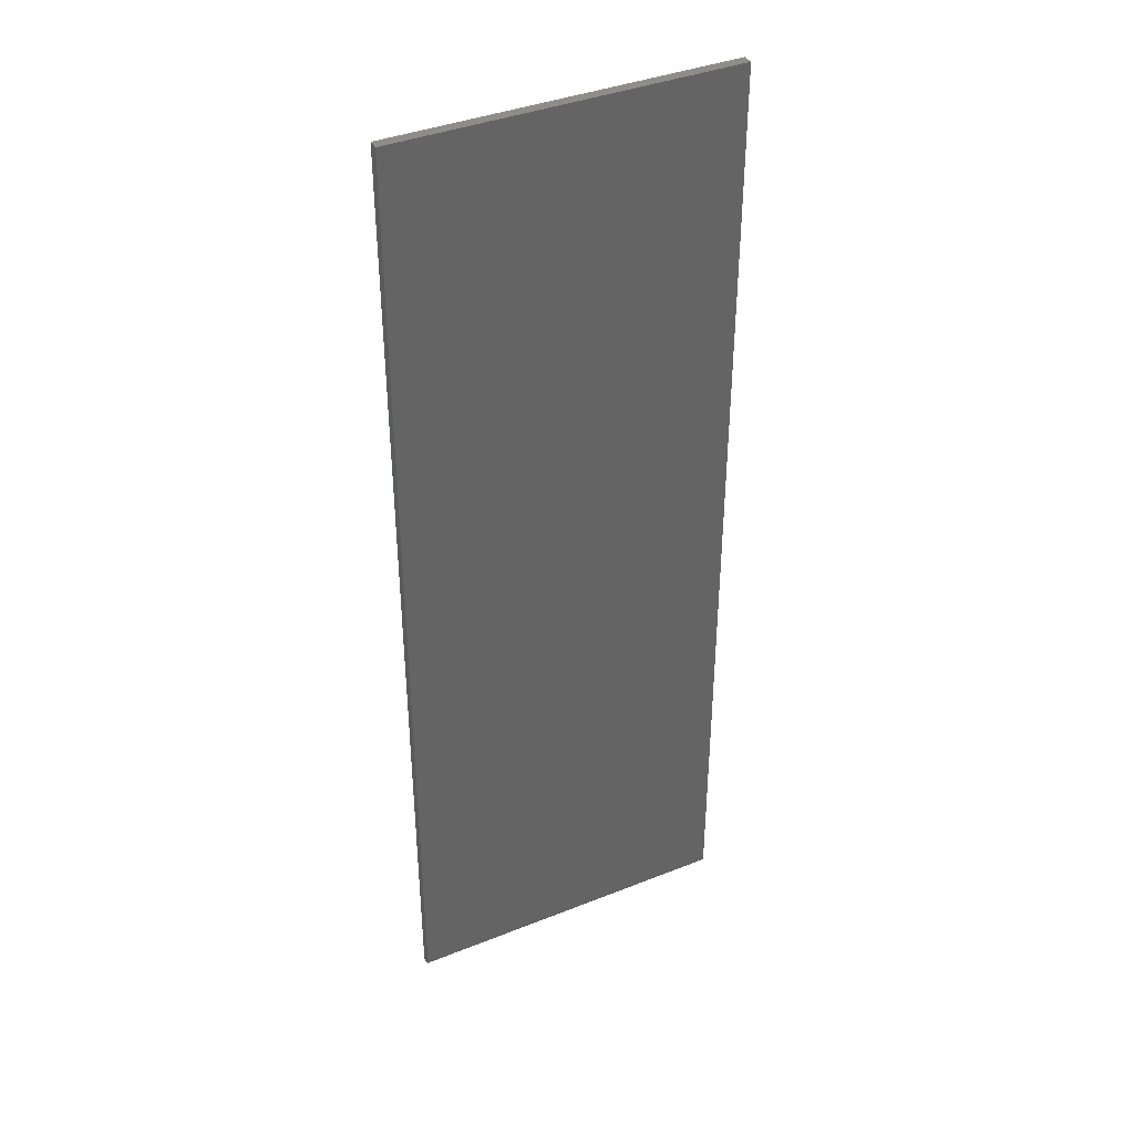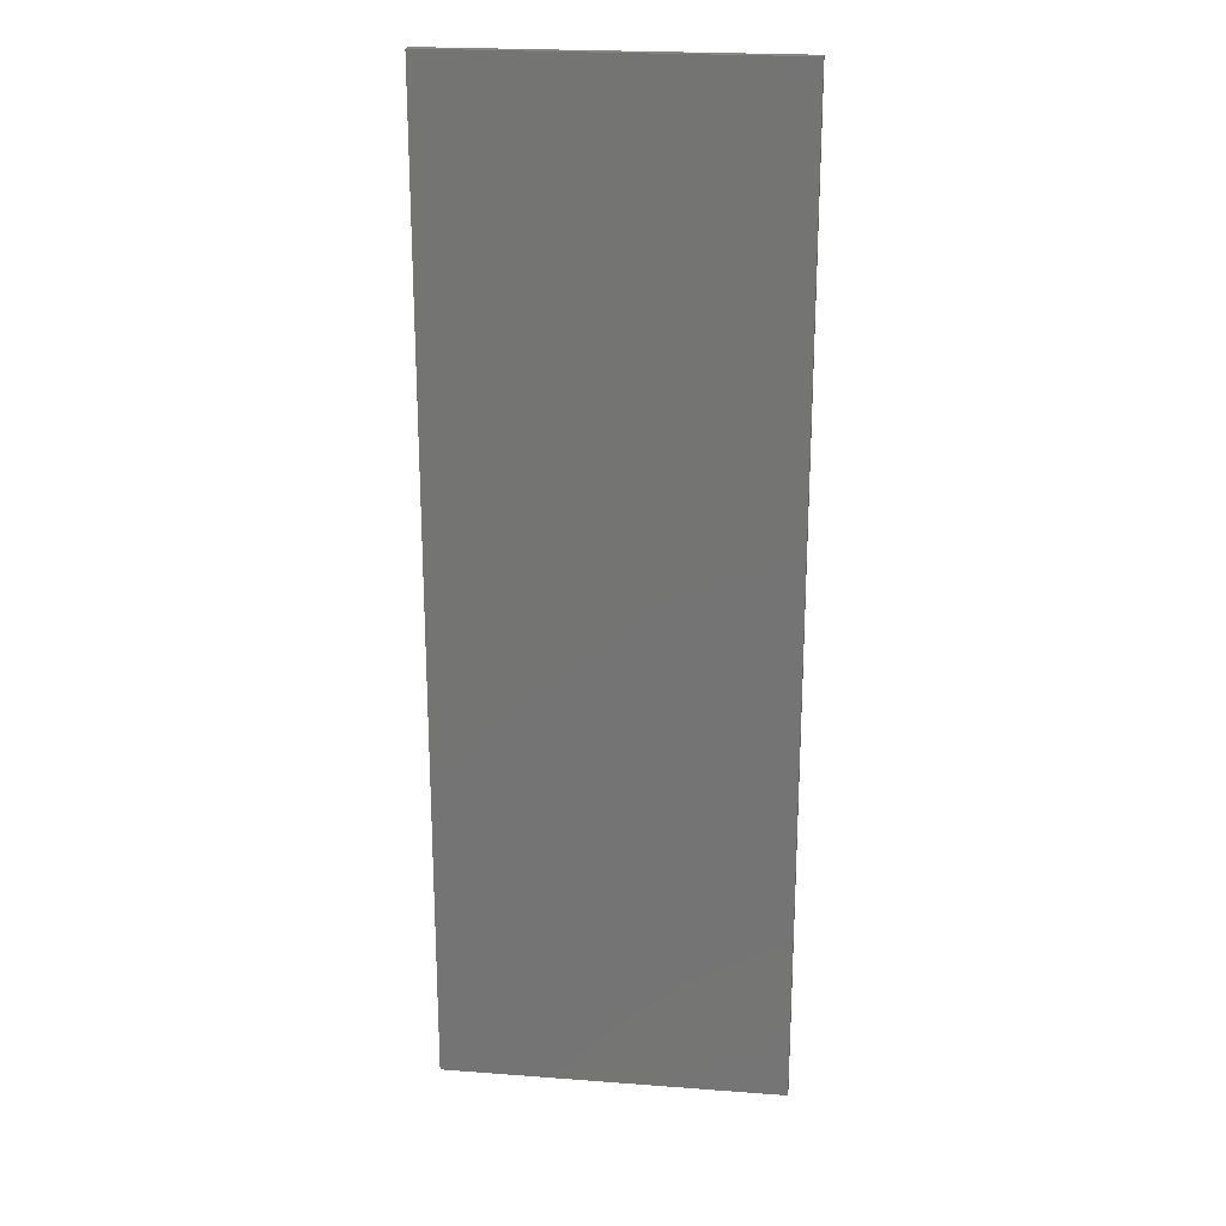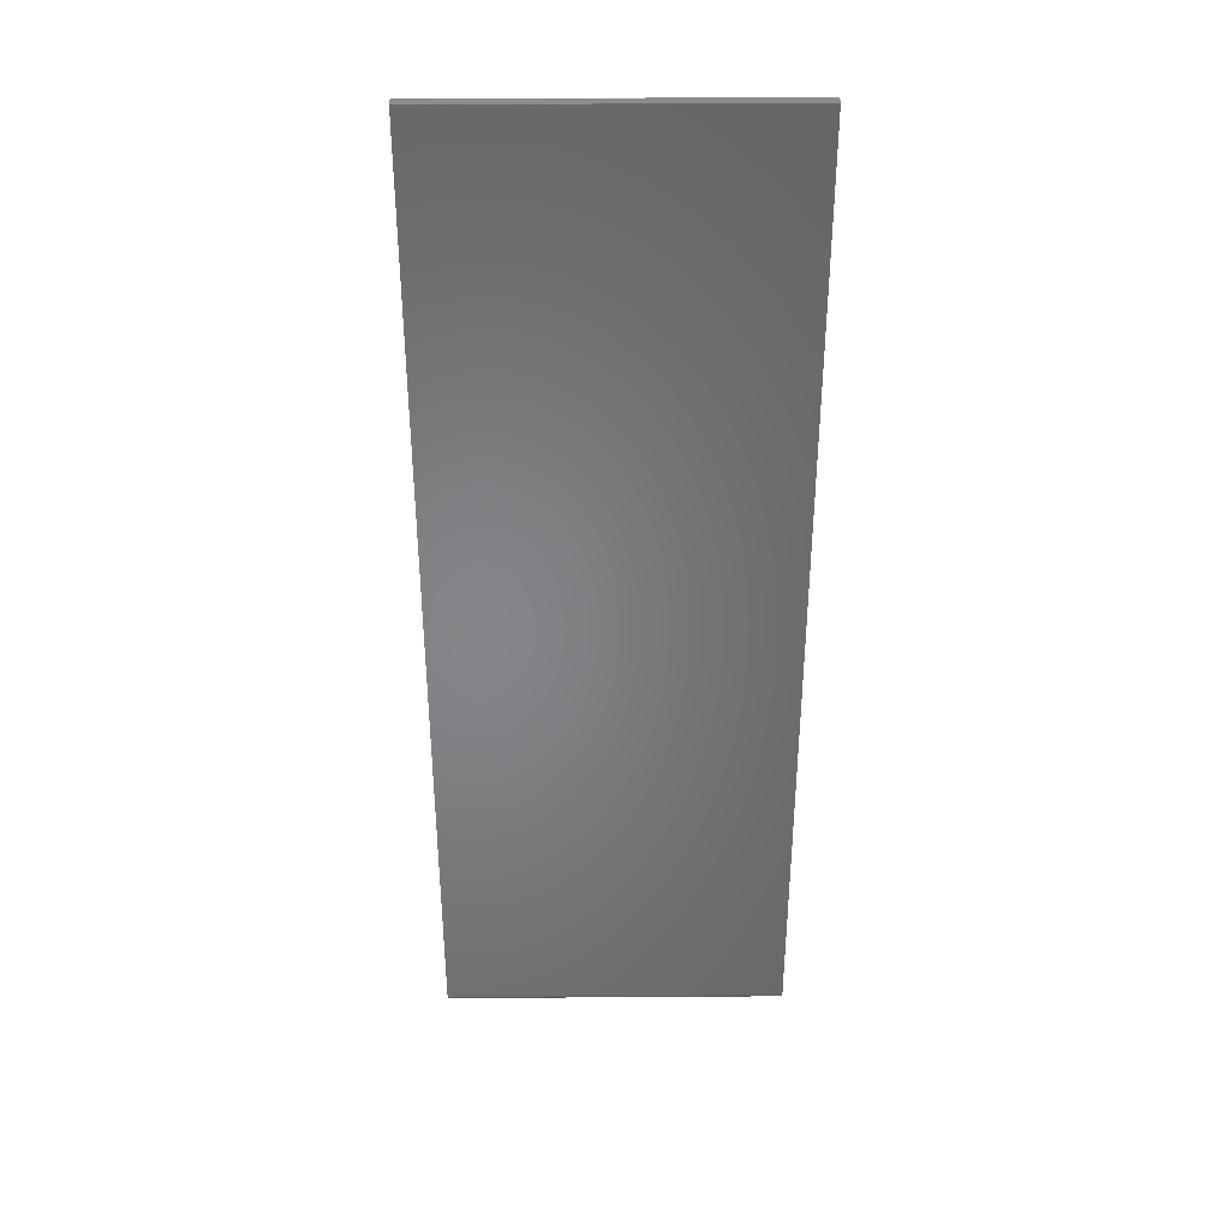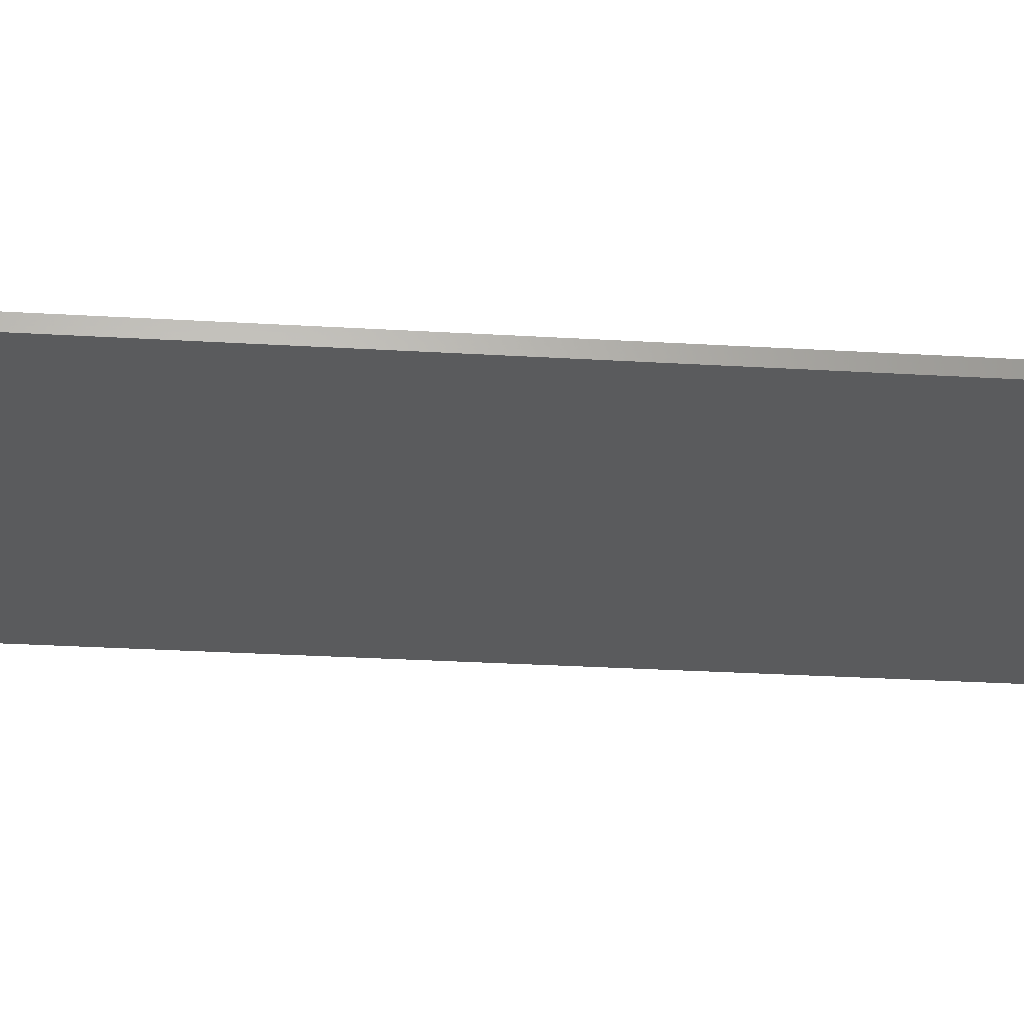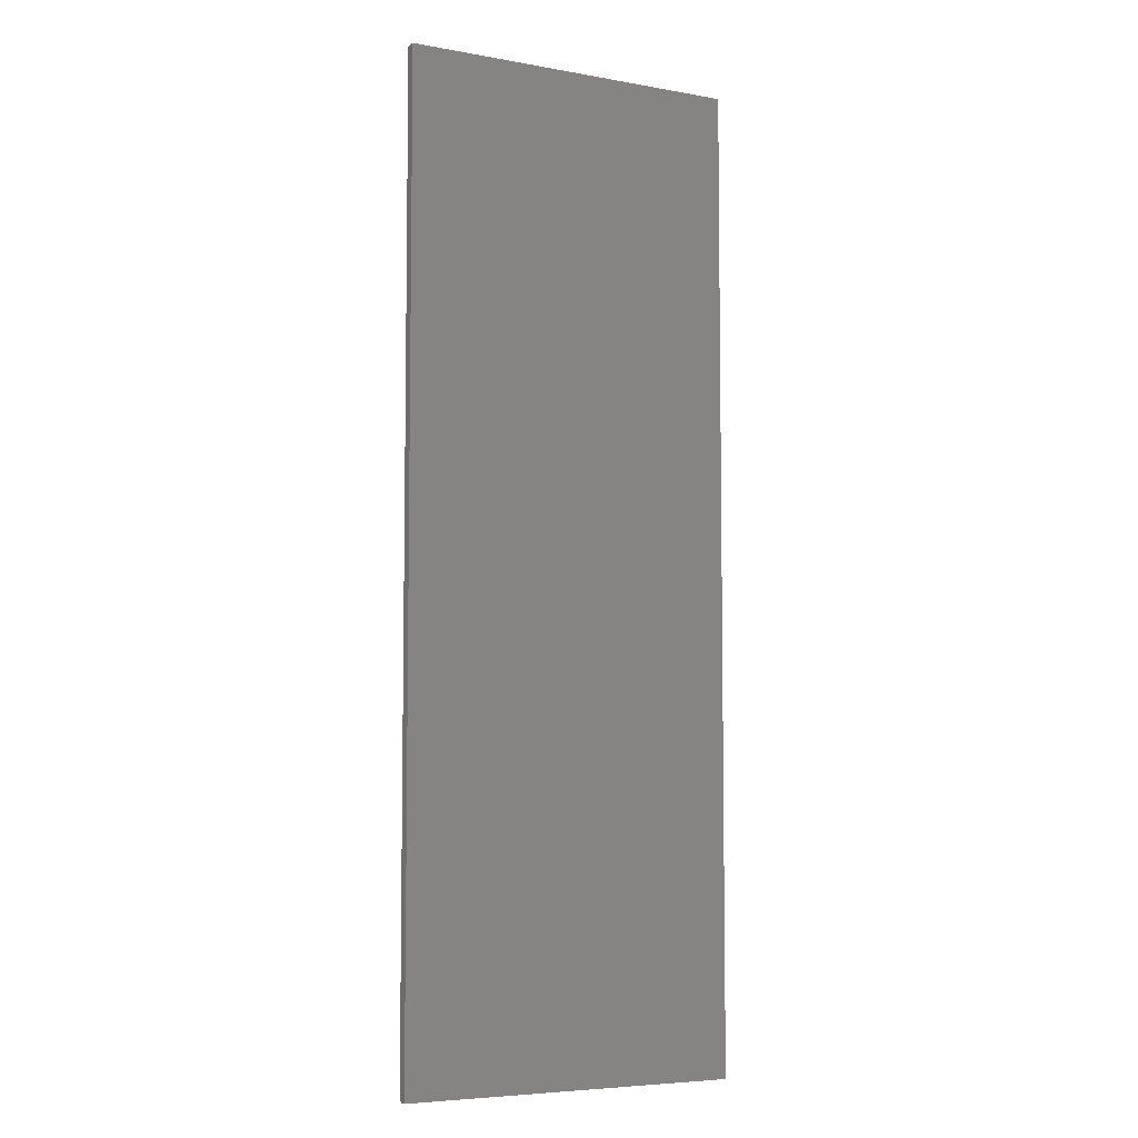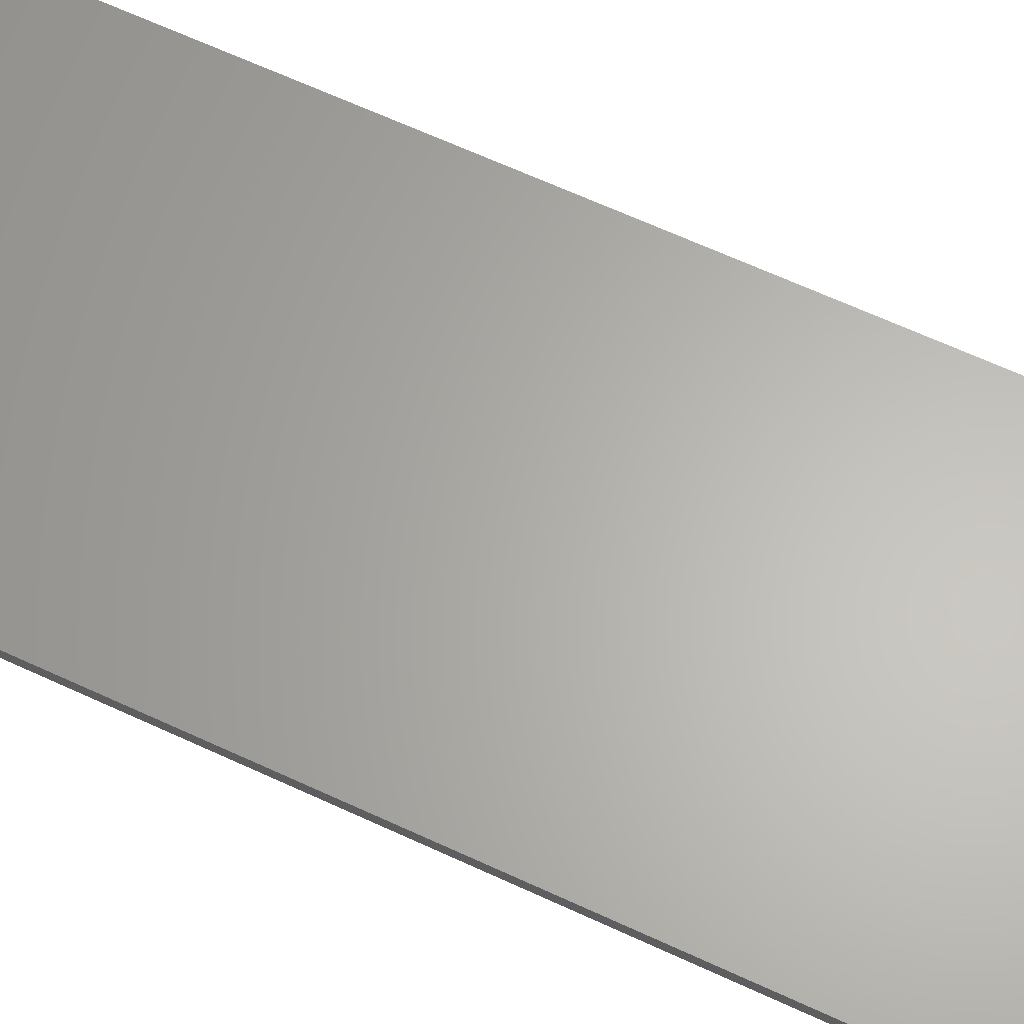
<metadata>
{"format":"stl","ext":"stl","renderer":"f3d","projection":"perspective","resolution":1024,"background":"white","views":[{"elev":39.2,"azim":153.6,"up":"+Z"},{"elev":22.2,"azim":7.5,"up":"+Z"},{"elev":37.6,"azim":179.5,"up":"+Z"},{"elev":-25.5,"azim":-95.7,"up":"+Y"},{"elev":-6.0,"azim":-28.4,"up":"+Z"},{"elev":64.0,"azim":115.2,"up":"+Y"}]}
</metadata>
<code>
# stl→obj: 24 verts, 44 faces
v -0.2656 8.674e-19 -0.7422
v -0.2656 1.665e-16 0.75
v 0.2554 2.979e-17 -0.7422
v 0.2554 1.955e-16 0.75
v -0.2656 -0.01562 0.75
v -0.2656 -0.0001501 -0.7437
v -0.2656 -0.0005947 -0.7452
v -0.2656 -0.001317 -0.7465
v -0.2656 -0.002288 -0.7477
v -0.2656 -0.003472 -0.7487
v -0.2656 -0.004823 -0.7494
v -0.2656 -0.006288 -0.7498
v -0.2656 -0.007812 -0.75
v -0.2656 -0.01562 -0.75
v 0.2554 -0.001317 -0.7465
v 0.2554 -0.0001501 -0.7437
v 0.2554 -0.0005947 -0.7452
v 0.2554 -0.003472 -0.7487
v 0.2554 -0.01562 -0.75
v 0.2554 -0.007812 -0.75
v 0.2554 -0.006288 -0.7498
v 0.2554 -0.004823 -0.7494
v 0.2554 -0.01562 0.75
v 0.2554 -0.002288 -0.7477
f 1 2 3
f 3 2 4
f 1 5 2
f 6 7 8
f 6 8 9
f 6 9 10
f 6 10 11
f 6 11 12
f 6 12 13
f 14 5 1
f 14 1 6
f 14 6 13
f 3 15 16
f 15 17 16
f 18 19 20
f 18 20 21
f 18 21 22
f 23 19 18
f 23 18 24
f 23 24 15
f 23 15 3
f 23 3 4
f 14 13 19
f 19 13 20
f 1 3 6
f 6 3 16
f 6 16 7
f 7 16 17
f 7 17 8
f 8 17 15
f 8 15 9
f 9 15 24
f 9 24 10
f 10 24 18
f 10 18 11
f 11 18 22
f 11 22 12
f 12 22 21
f 12 21 13
f 13 21 20
f 14 19 5
f 5 19 23
f 23 4 5
f 5 4 2

</code>
